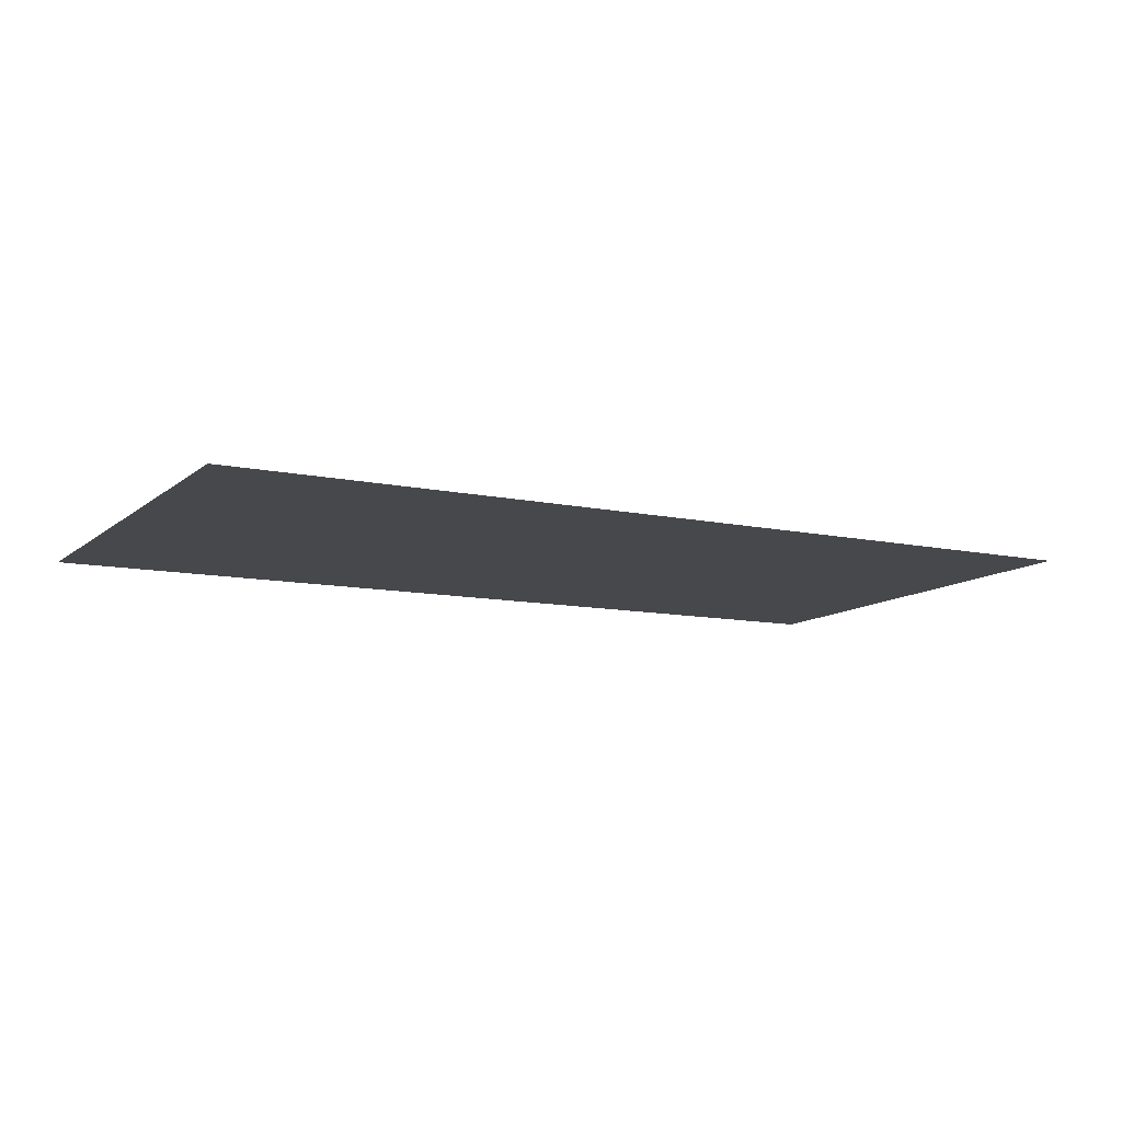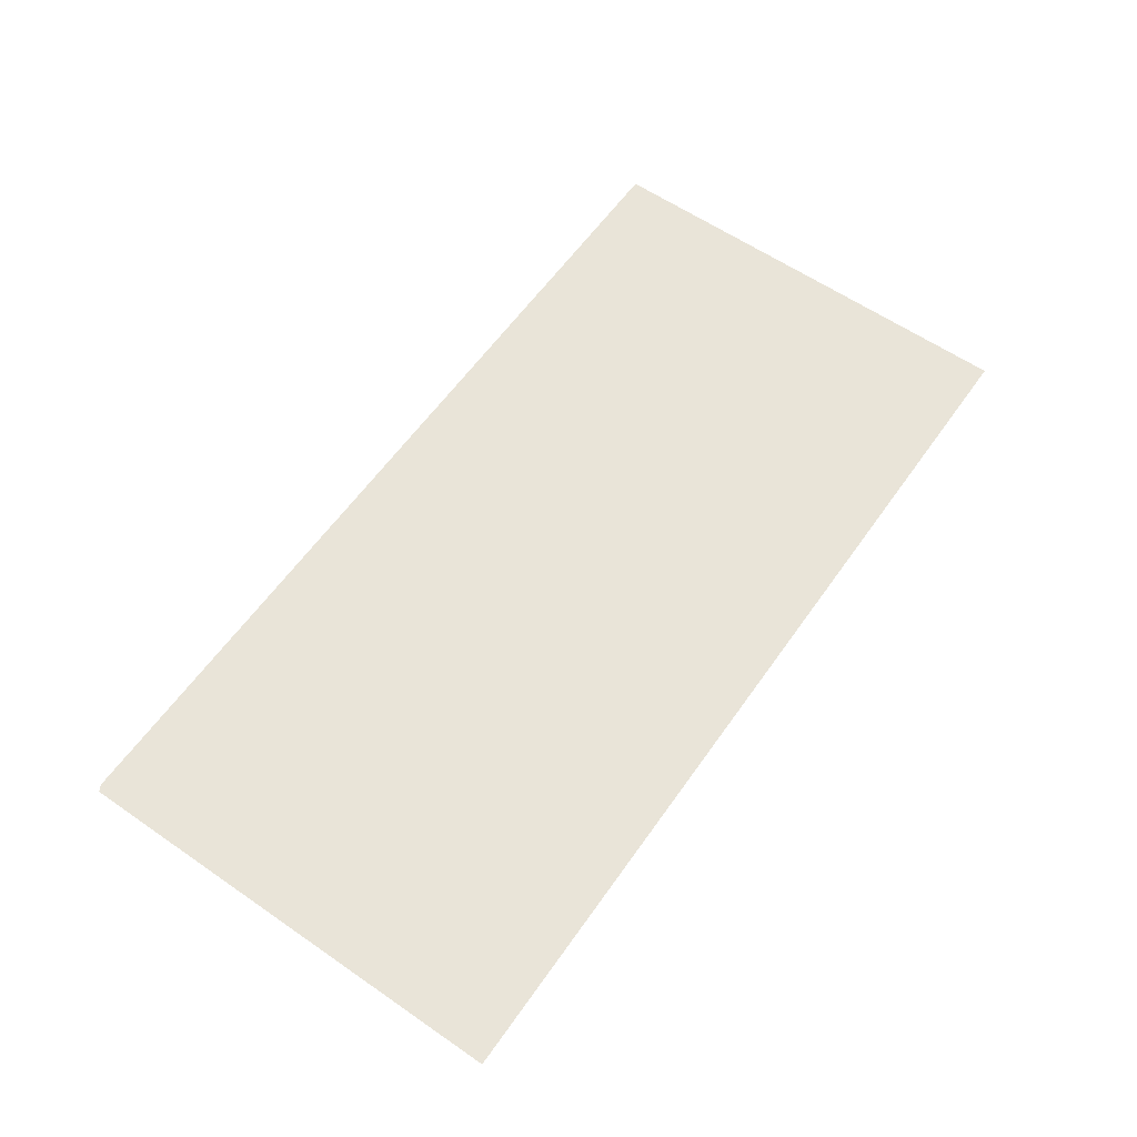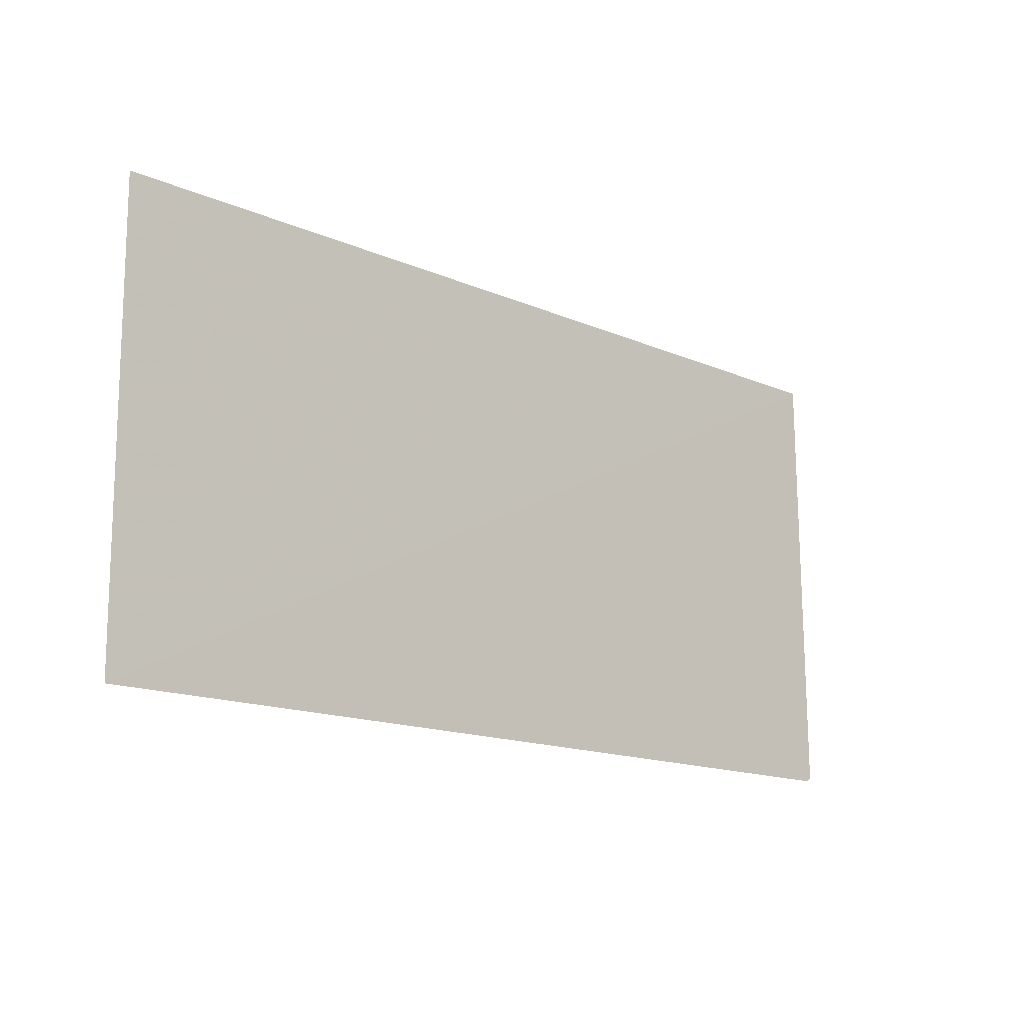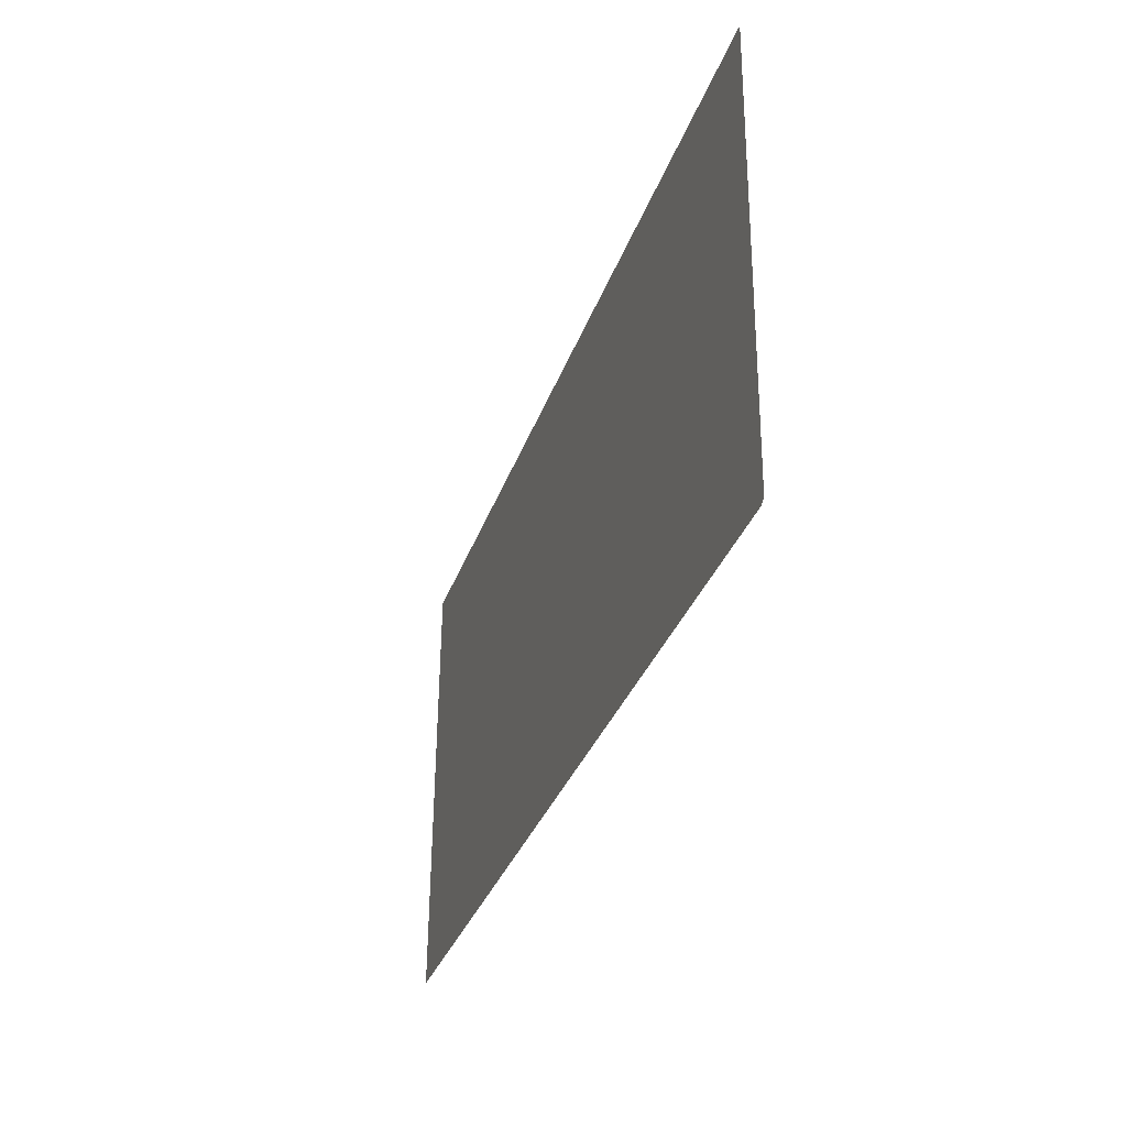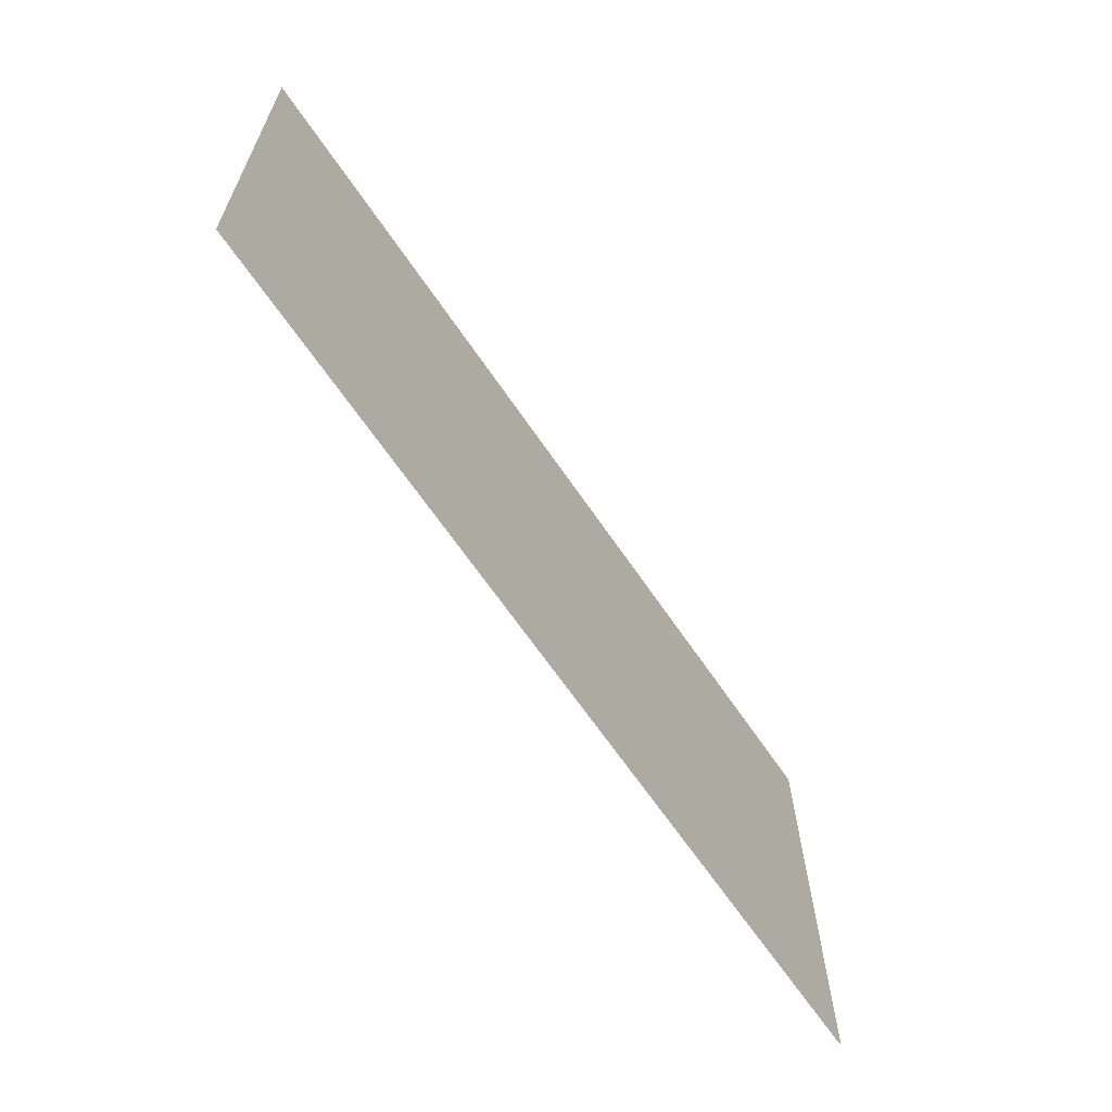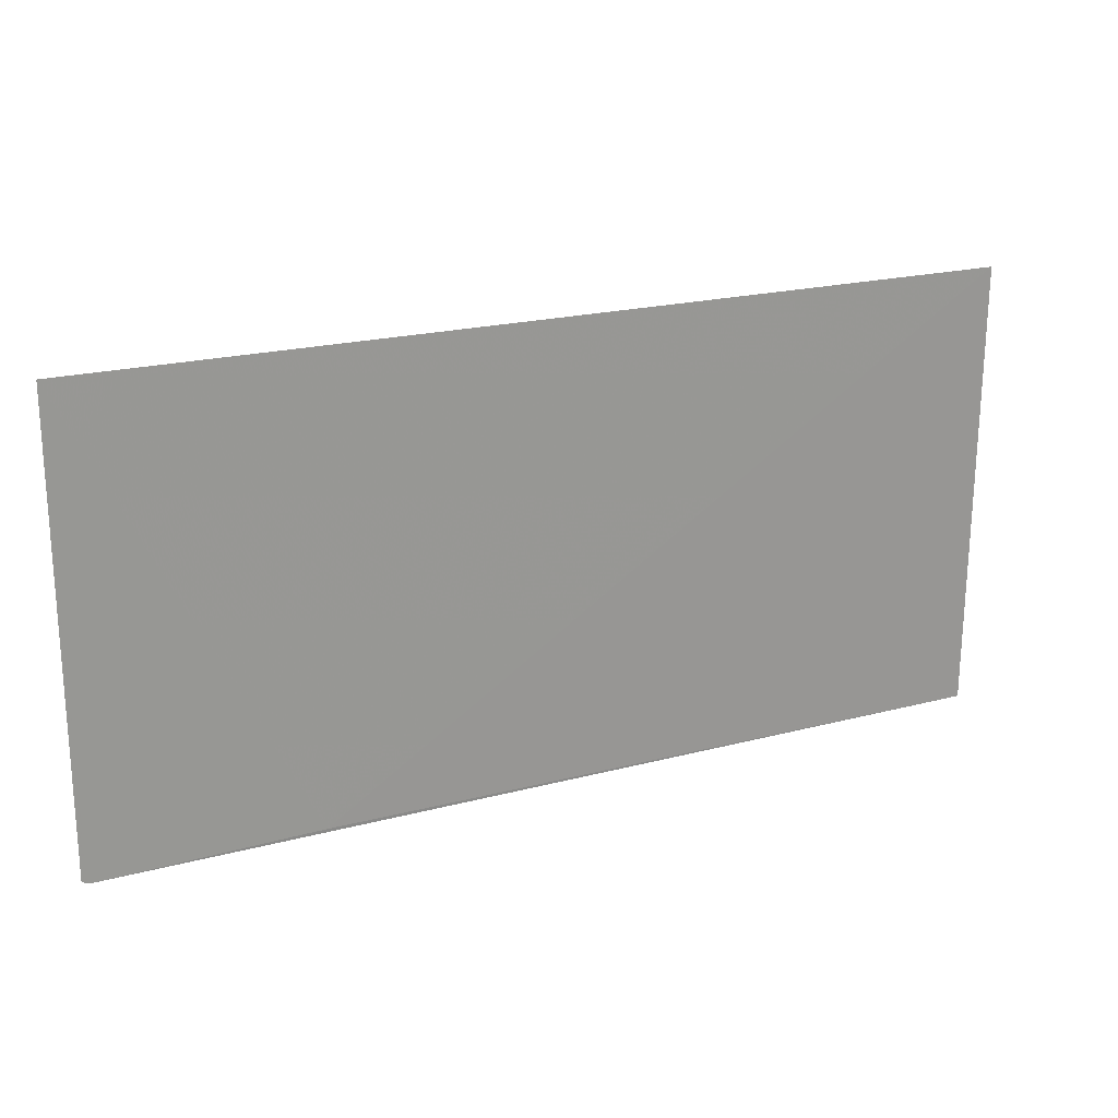
<metadata>
{"format":"obj","ext":"obj","renderer":"f3d","projection":"perspective","resolution":1024,"background":"white","views":[{"elev":-12.1,"azim":150.7,"up":"+Z"},{"elev":59.3,"azim":125.2,"up":"+Z"},{"elev":-15.0,"azim":-42.3,"up":"+Y"},{"elev":-32.6,"azim":73.4,"up":"+Y"},{"elev":-64.3,"azim":-55.1,"up":"+Y"},{"elev":21.3,"azim":155.8,"up":"+Y"}]}
</metadata>
<code>
v 0.04007 0.02249 0.06296
v 0.04007 0.01433 0.06302
v 0.03602 0.01433 0.06309
v 0.02364 0.02243 0.06324
v 0.02364 0.01427 0.06331
v 0.03996 0.01427 0.06302
f 1 3 4
f 5 2 1
f 5 1 4
f 5 4 3
f 6 5 3
f 6 2 5
f 6 1 2
f 6 3 1

</code>
